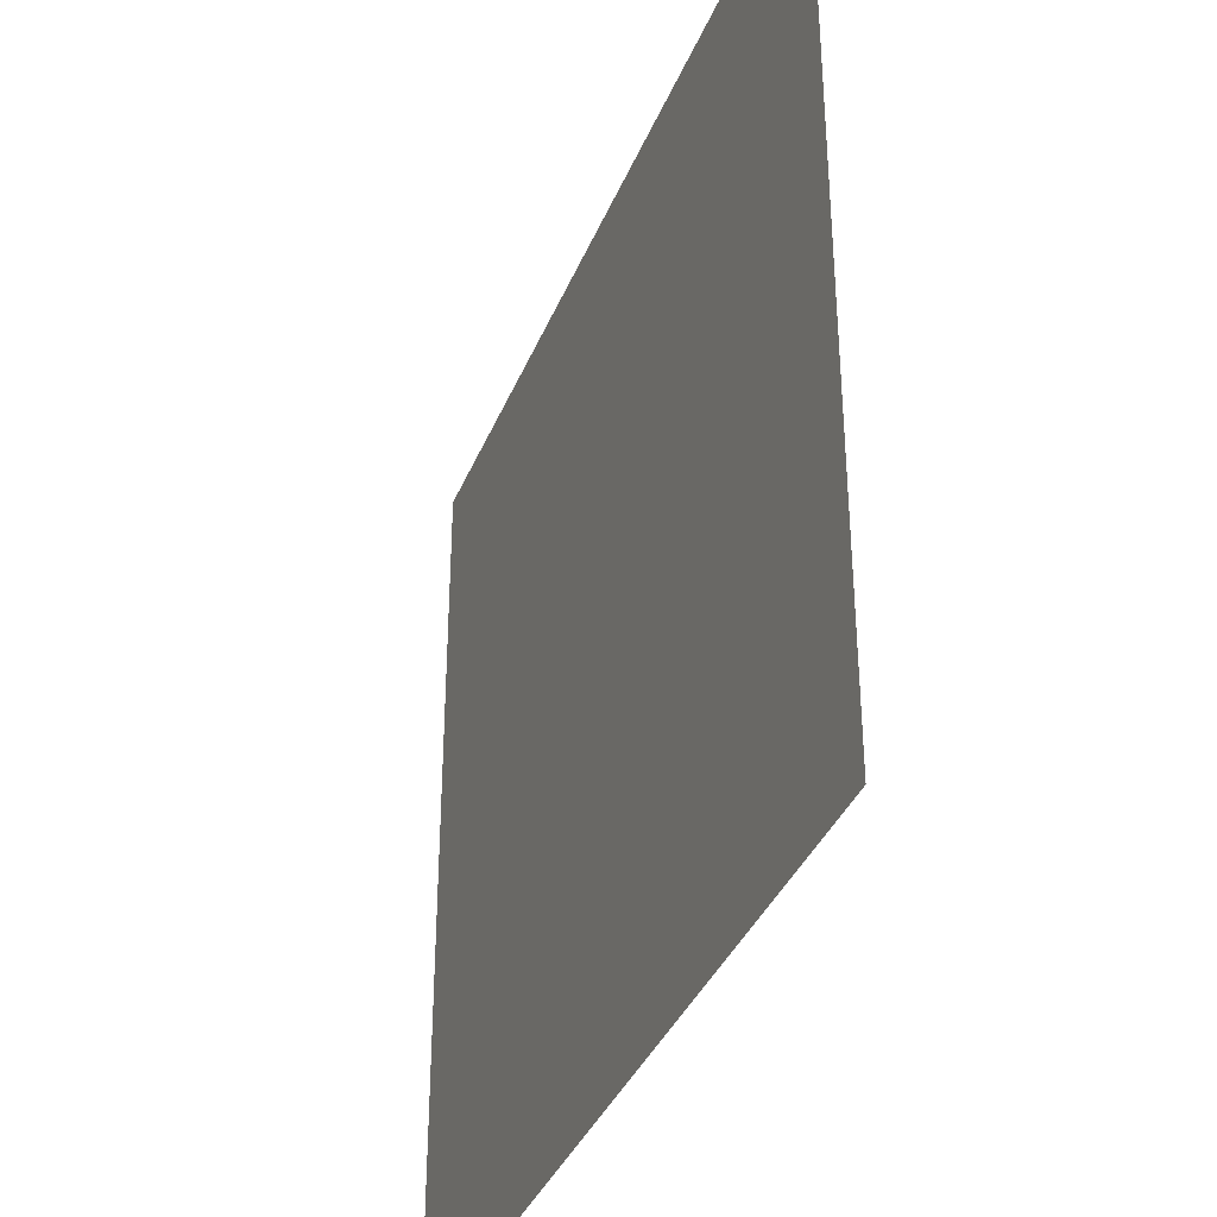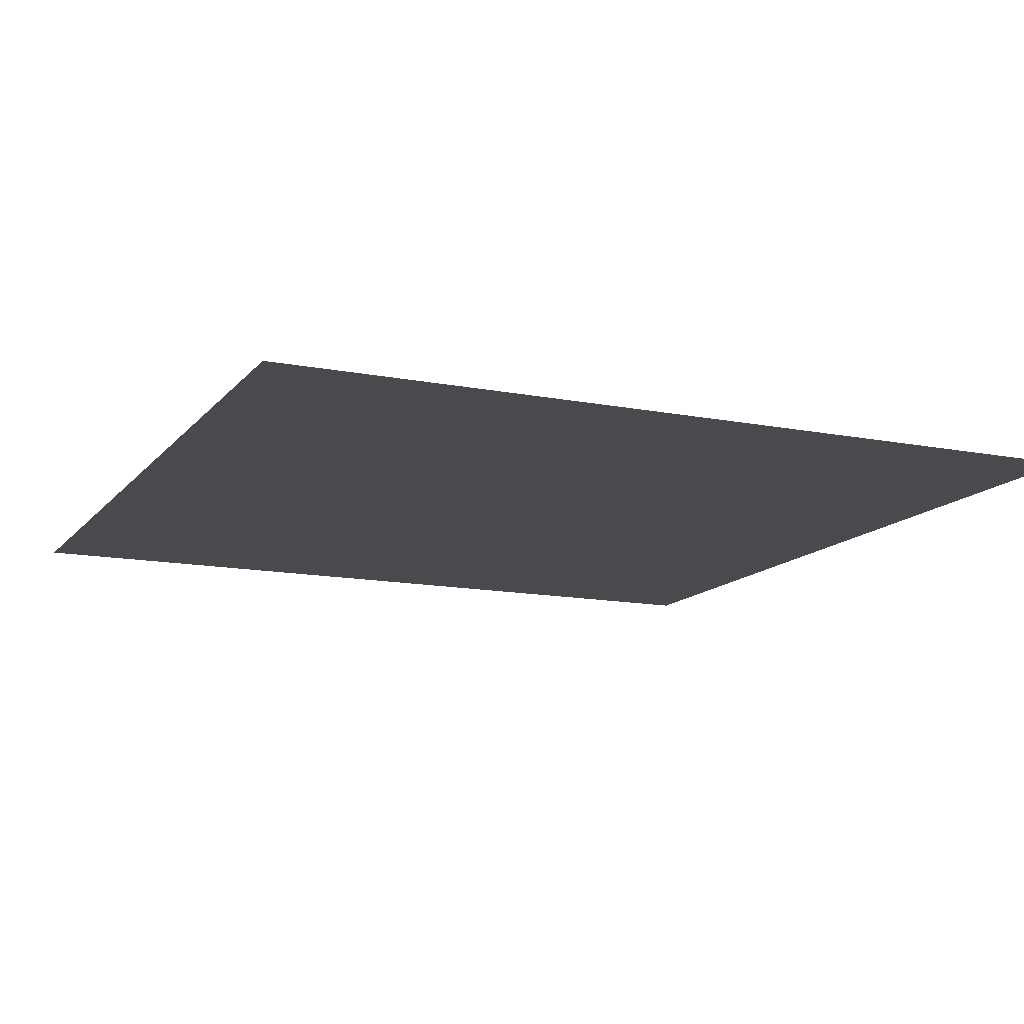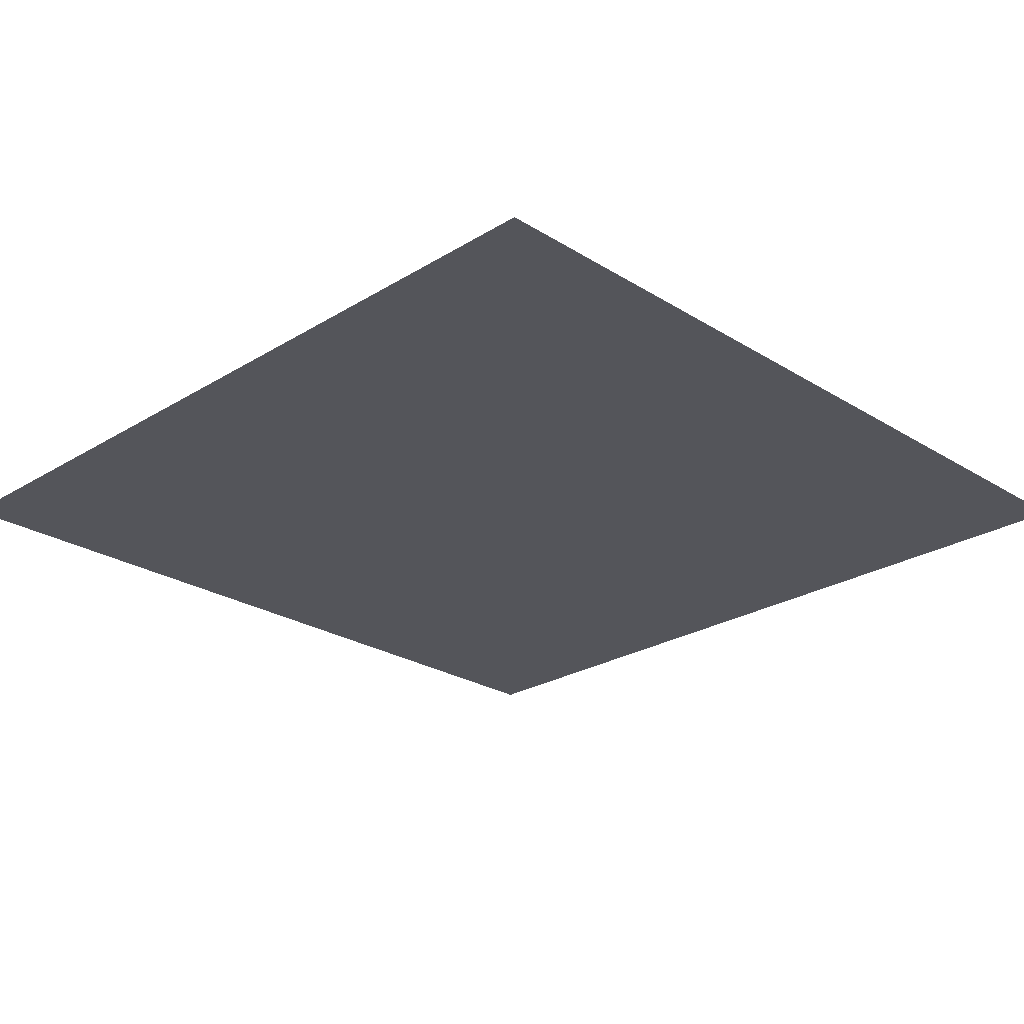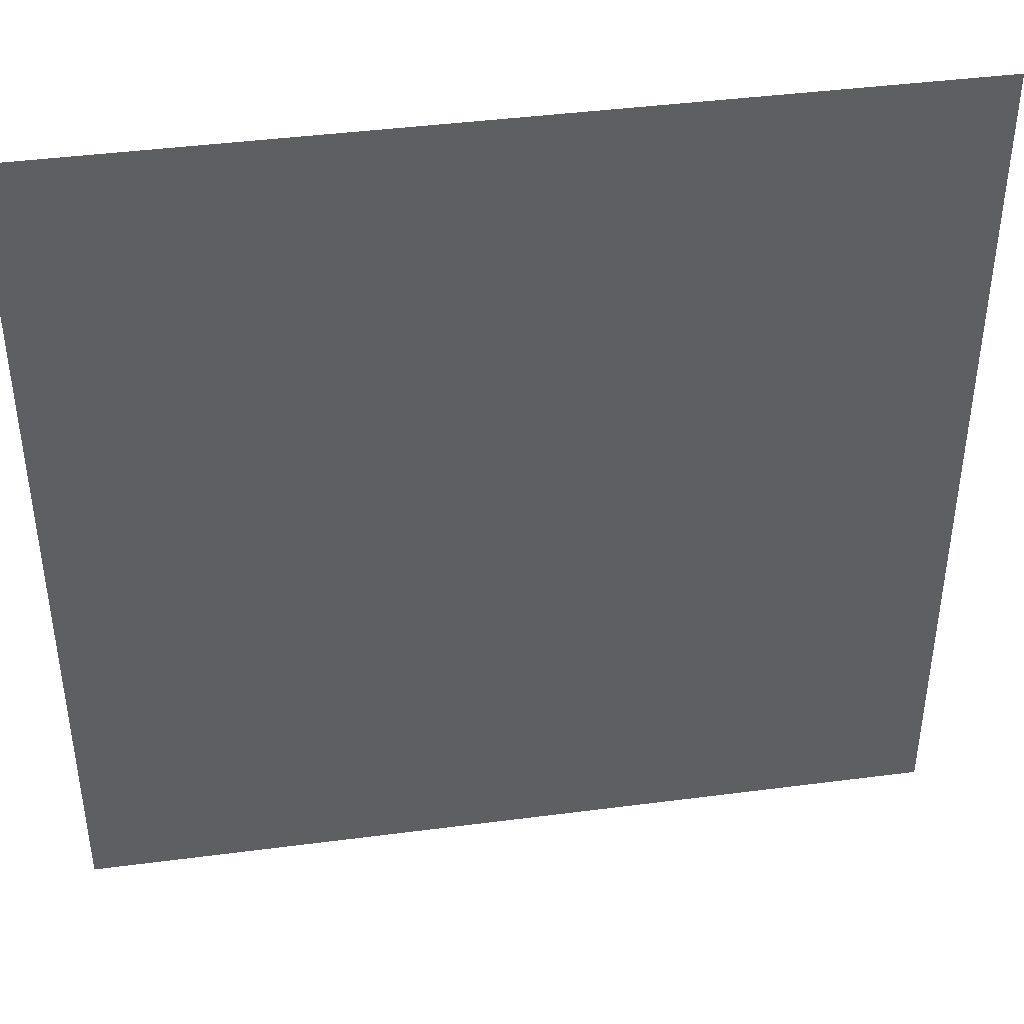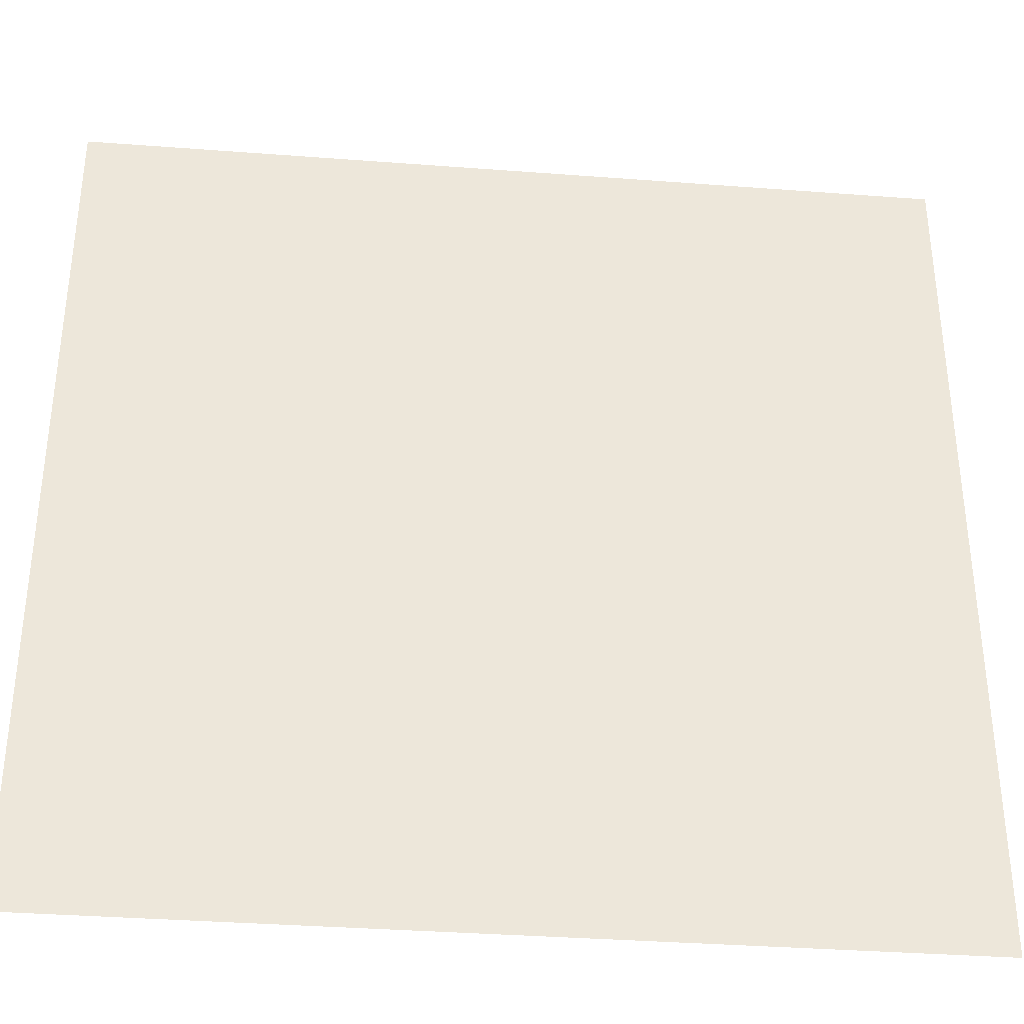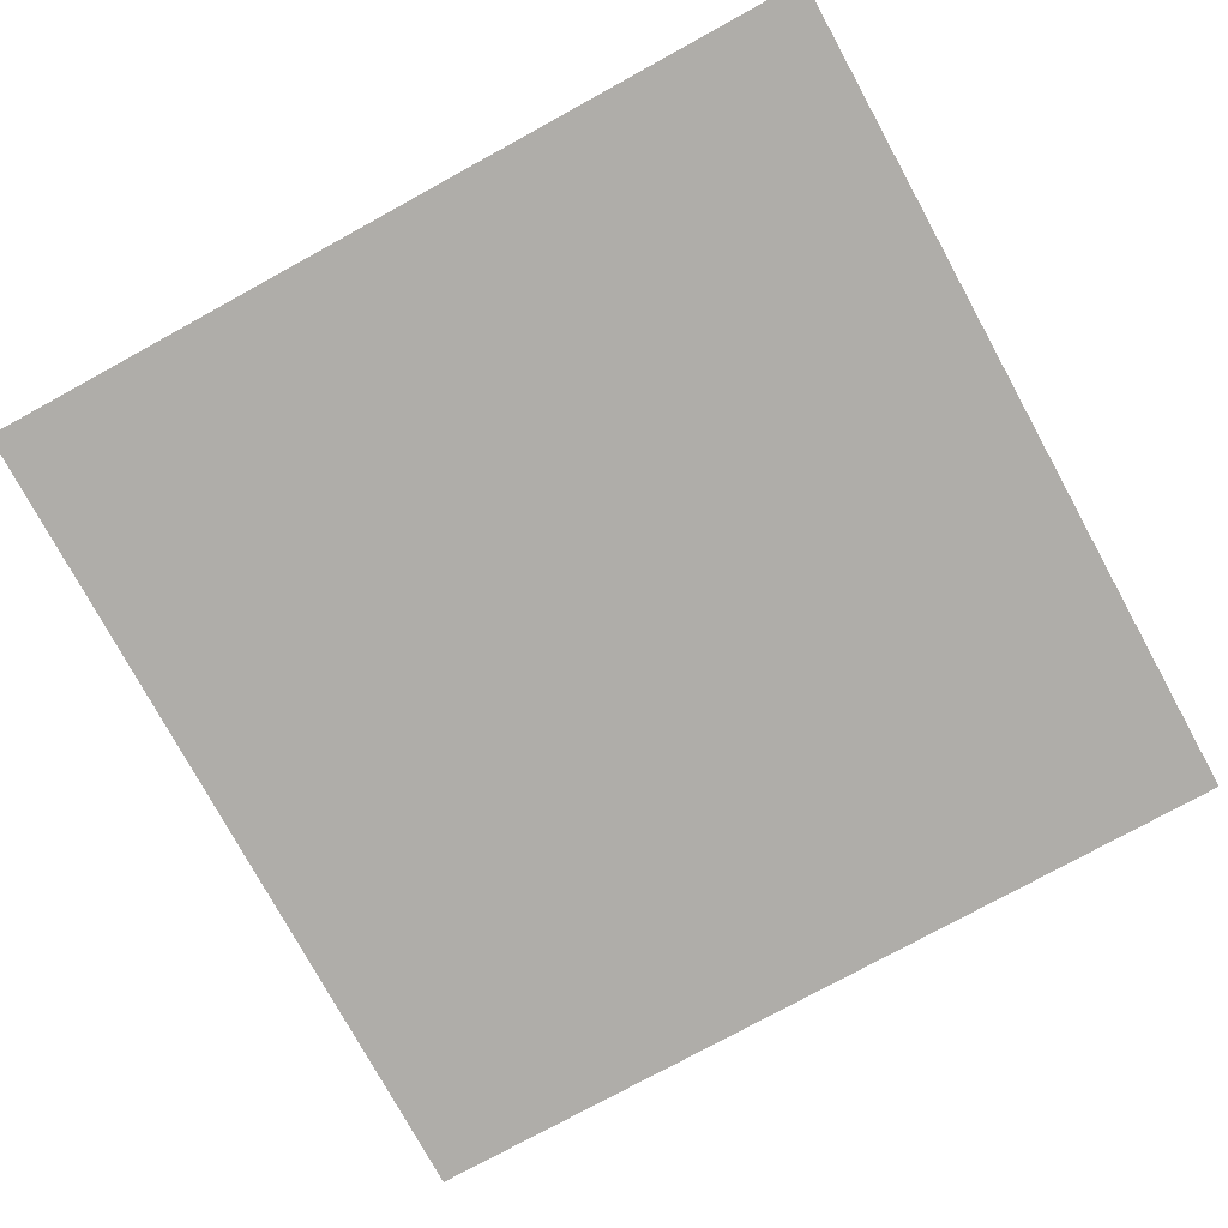
<metadata>
{"format":"obj","ext":"obj","renderer":"f3d","projection":"perspective","resolution":1024,"background":"white","views":[{"elev":-36.8,"azim":69.5,"up":"+Y"},{"elev":-13.4,"azim":-24.1,"up":"+Z"},{"elev":-25.0,"azim":44.8,"up":"+Z"},{"elev":42.1,"azim":171.1,"up":"+Y"},{"elev":-35.8,"azim":-5.7,"up":"+Y"},{"elev":-77.2,"azim":28.7,"up":"+Z"}]}
</metadata>
<code>
v -10 10 0
v 10 10 0
v -10 -10 0
v 10 -10 0
f 2 1 3
f 3 4 2

</code>
